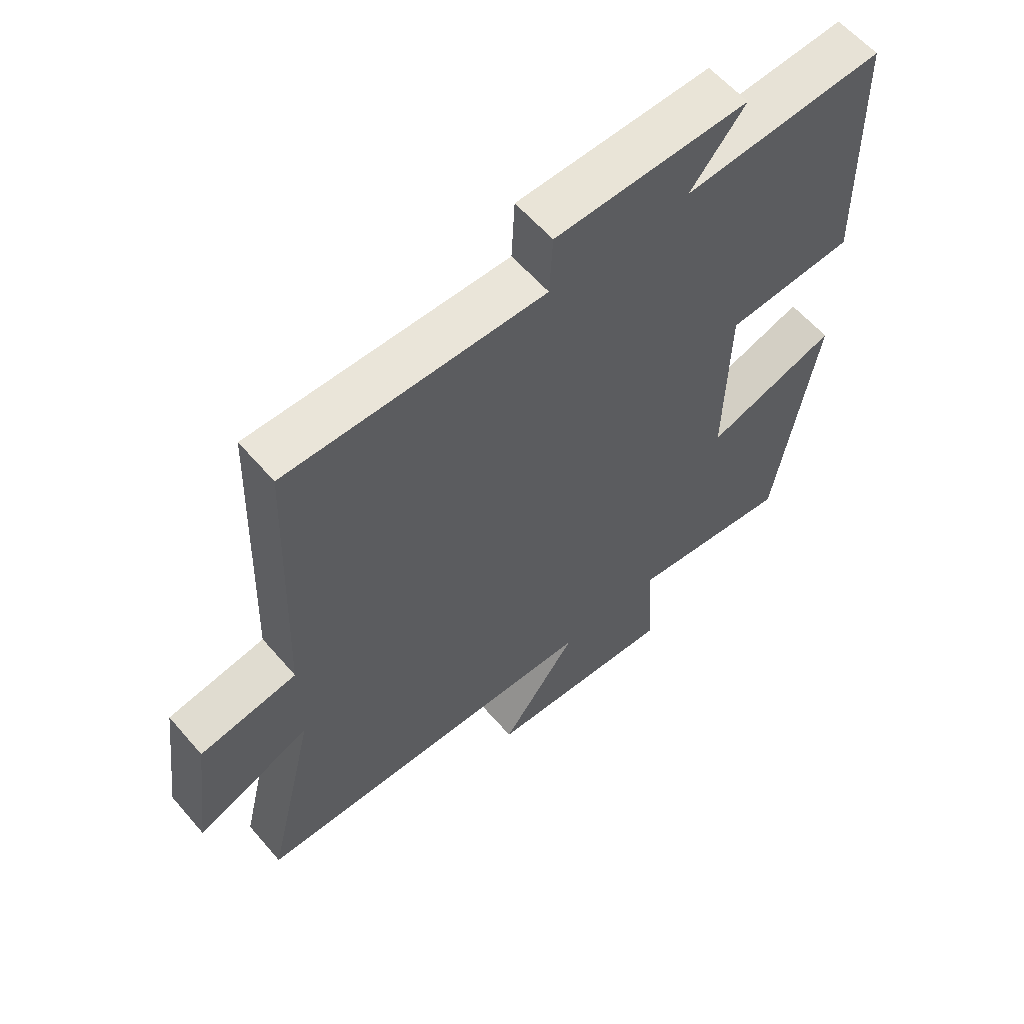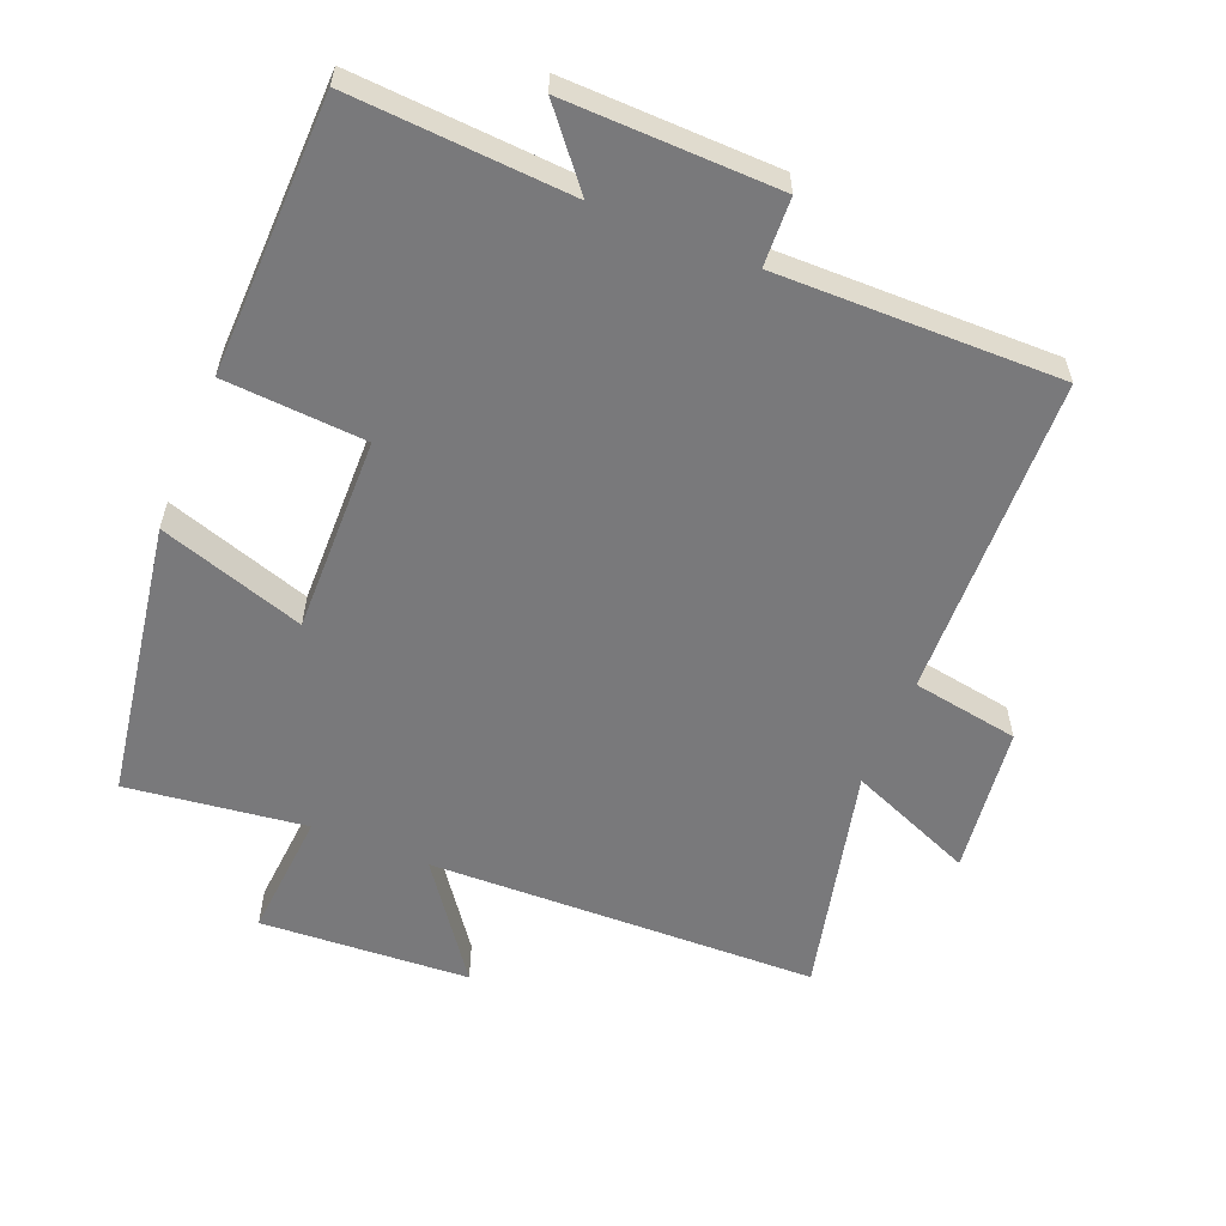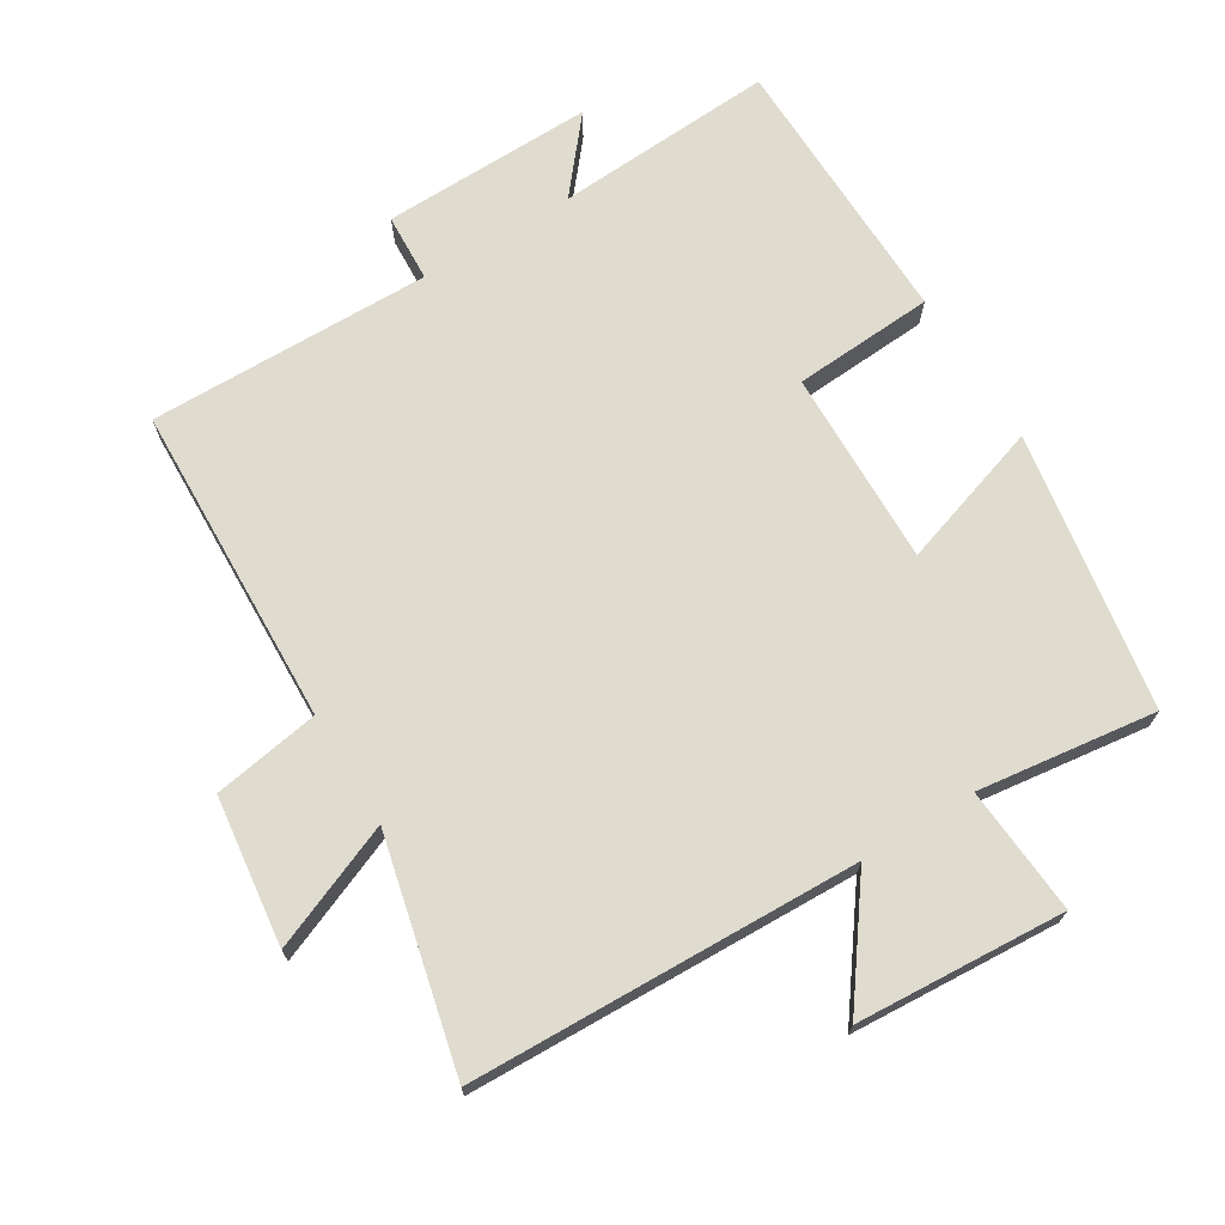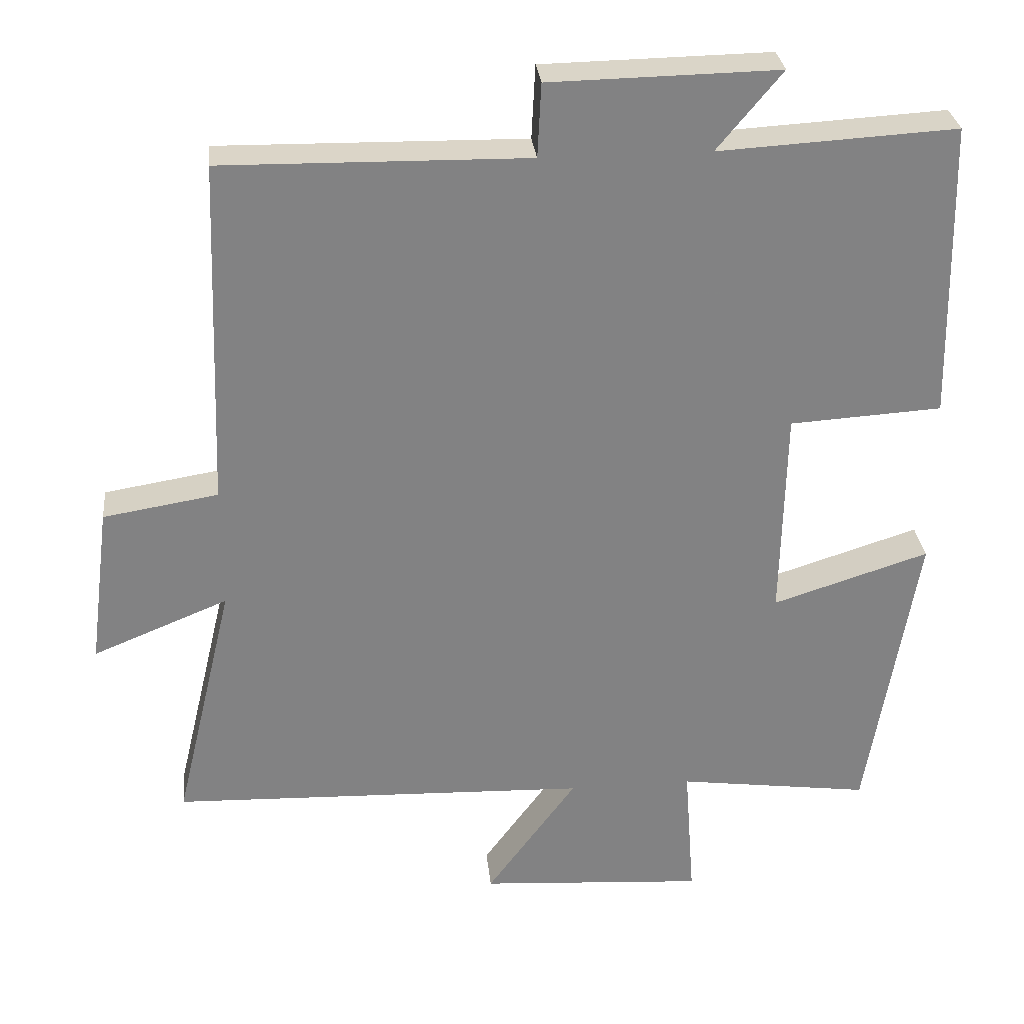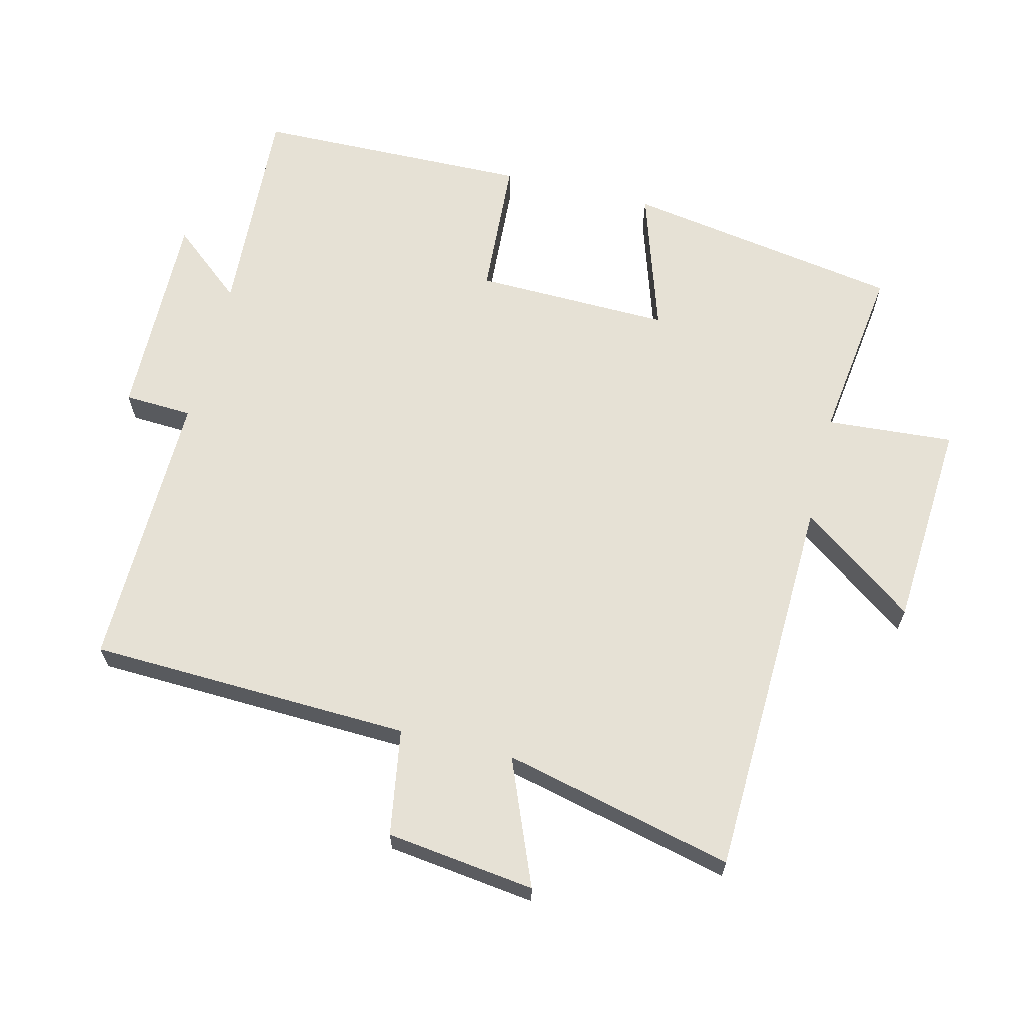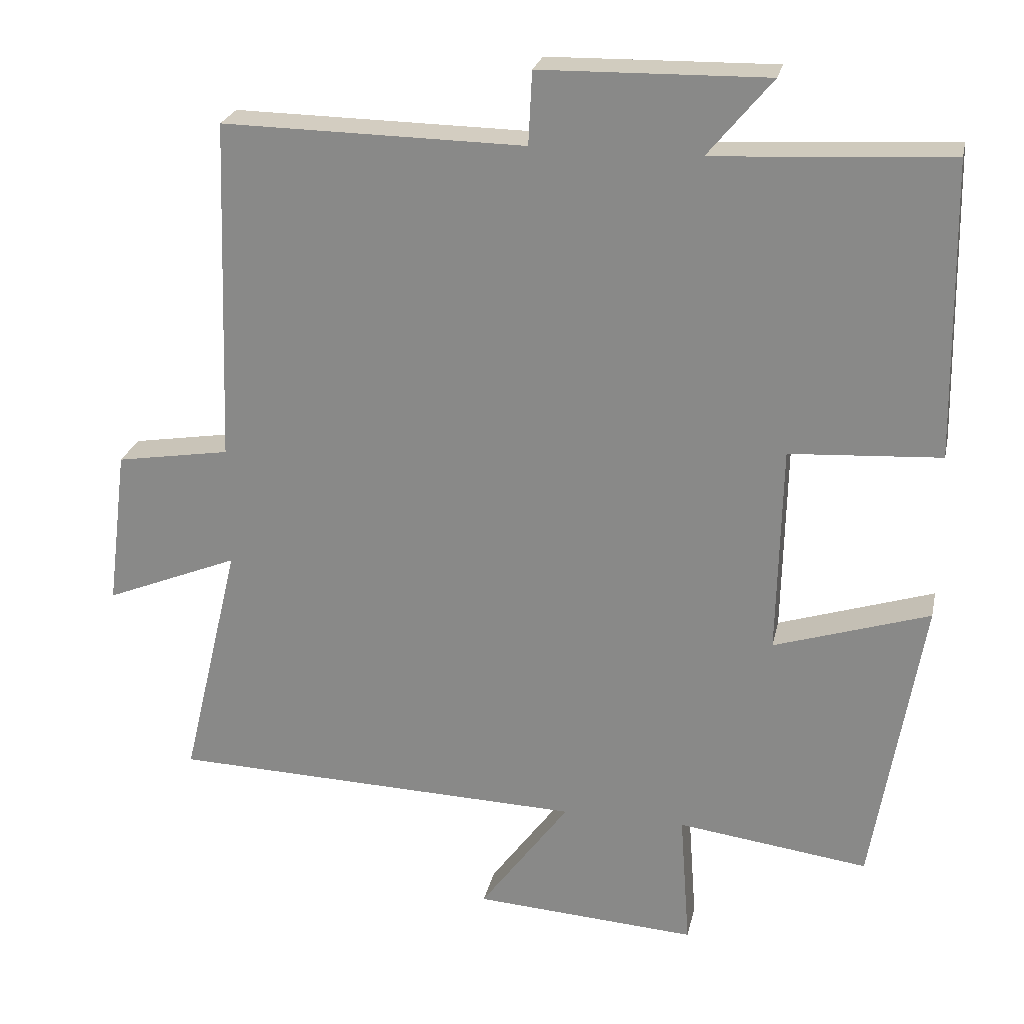
<metadata>
{"format":"obj","ext":"obj","renderer":"f3d","projection":"perspective","resolution":1024,"background":"white","views":[{"elev":59.6,"azim":139.5,"up":"+Z"},{"elev":-57.9,"azim":-22.4,"up":"+Y"},{"elev":70.4,"azim":148.5,"up":"+Y"},{"elev":29.5,"azim":174.2,"up":"+Z"},{"elev":64.6,"azim":103.9,"up":"+Y"},{"elev":24.5,"azim":-167.9,"up":"+Z"}]}
</metadata>
<code>
v 0.581 0.07 -0.482
v 0.005 0.07 -0.5
v 0.129 0.07 -0.669
v -0.181 0.07 -0.689
v -0.167 0.07 -0.5
v -0.432 0.07 -0.535
v -0.5 0.07 -0.124
v -0.285 0.07 -0.193
v -0.291 0.07 0.097
v -0.5 0.07 0.11
v -0.492 0.07 0.519
v -0.166 0.07 0.5
v -0.255 0.07 0.607
v 0.059 0.07 0.601
v 0.064 0.07 0.5
v 0.483 0.07 0.506
v 0.5 0.07 0.029
v 0.658 0.07 0.003
v 0.686 0.07 -0.217
v 0.5 0.07 -0.141
v 0.581 0 -0.482
v 0.005 0 -0.5
v 0.129 0 -0.669
v -0.181 0 -0.689
v -0.167 0 -0.5
v -0.432 0 -0.535
v -0.5 0 -0.124
v -0.285 0 -0.193
v -0.291 0 0.097
v -0.5 0 0.11
v -0.492 0 0.519
v -0.166 0 0.5
v -0.255 0 0.607
v 0.059 0 0.601
v 0.064 0 0.5
v 0.483 0 0.506
v 0.5 0 0.029
v 0.658 0 0.003
v 0.686 0 -0.217
v 0.5 0 -0.141
f 17 18 19 20
f 15 16 17 20
f 15 20 1 2
f 12 13 14 15
f 12 15 2
f 9 10 11 12
f 8 9 12 2
f 5 6 7 8
f 5 8 2 3
f 3 4 5
f 40 39 38 37
f 40 37 36 35
f 22 21 40 35
f 35 34 33 32
f 22 35 32
f 32 31 30 29
f 22 32 29 28
f 28 27 26 25
f 23 22 28 25
f 25 24 23
f 1 21 22 2
f 2 22 23 3
f 3 23 24 4
f 4 24 25 5
f 5 25 26 6
f 6 26 27 7
f 7 27 28 8
f 8 28 29 9
f 9 29 30 10
f 10 30 31 11
f 11 31 32 12
f 12 32 33 13
f 13 33 34 14
f 14 34 35 15
f 15 35 36 16
f 16 36 37 17
f 17 37 38 18
f 18 38 39 19
f 19 39 40 20
f 20 40 21 1

</code>
